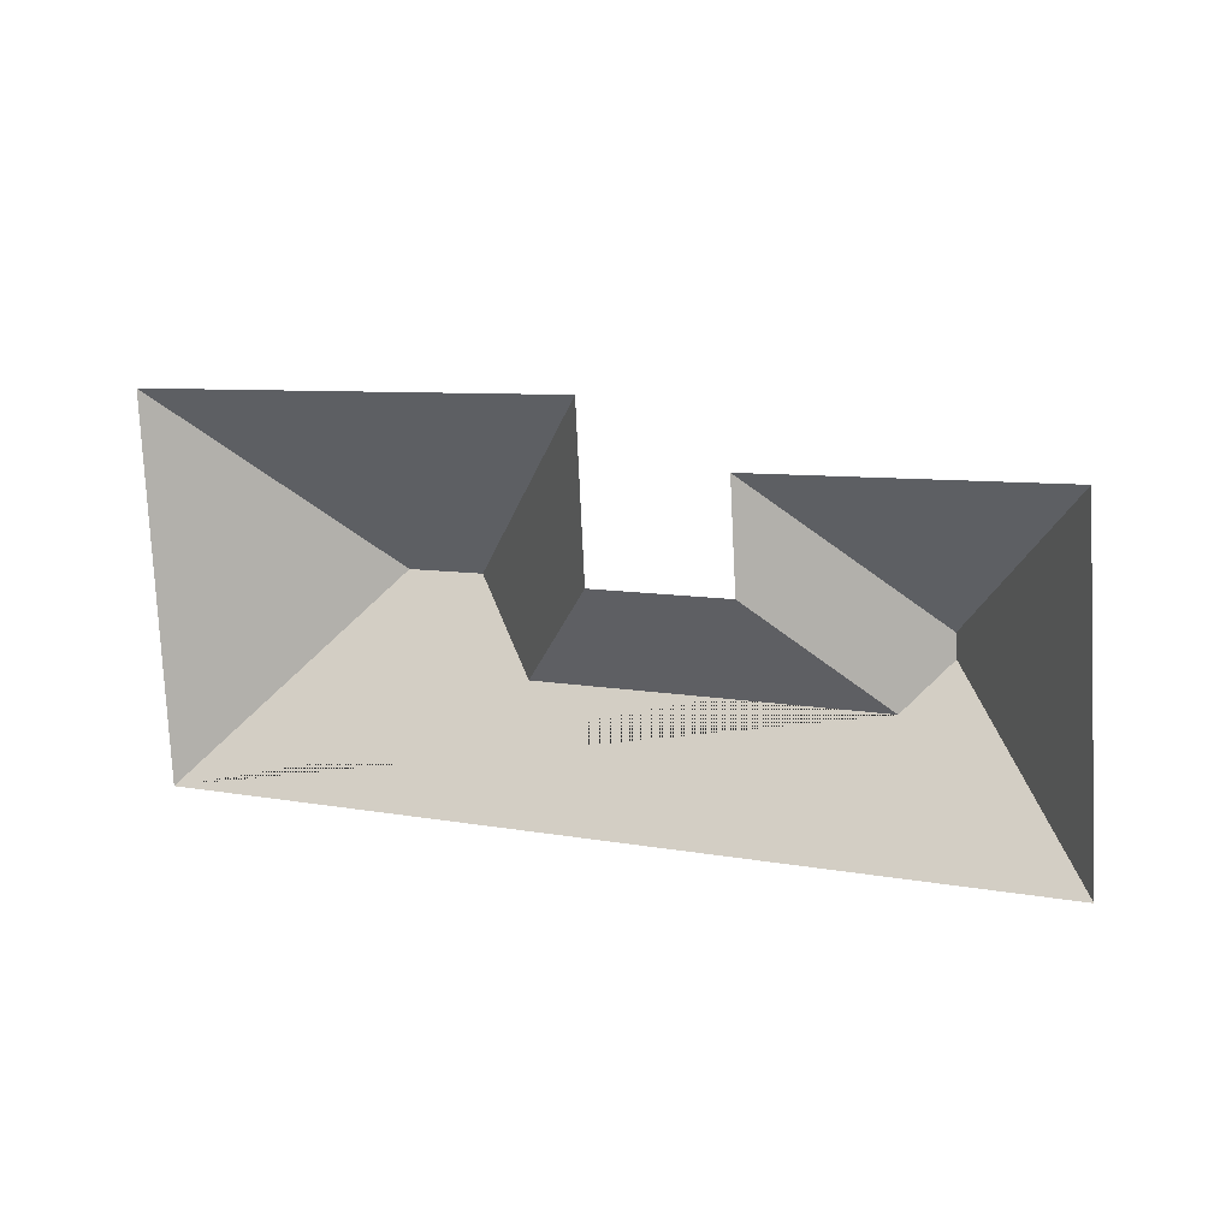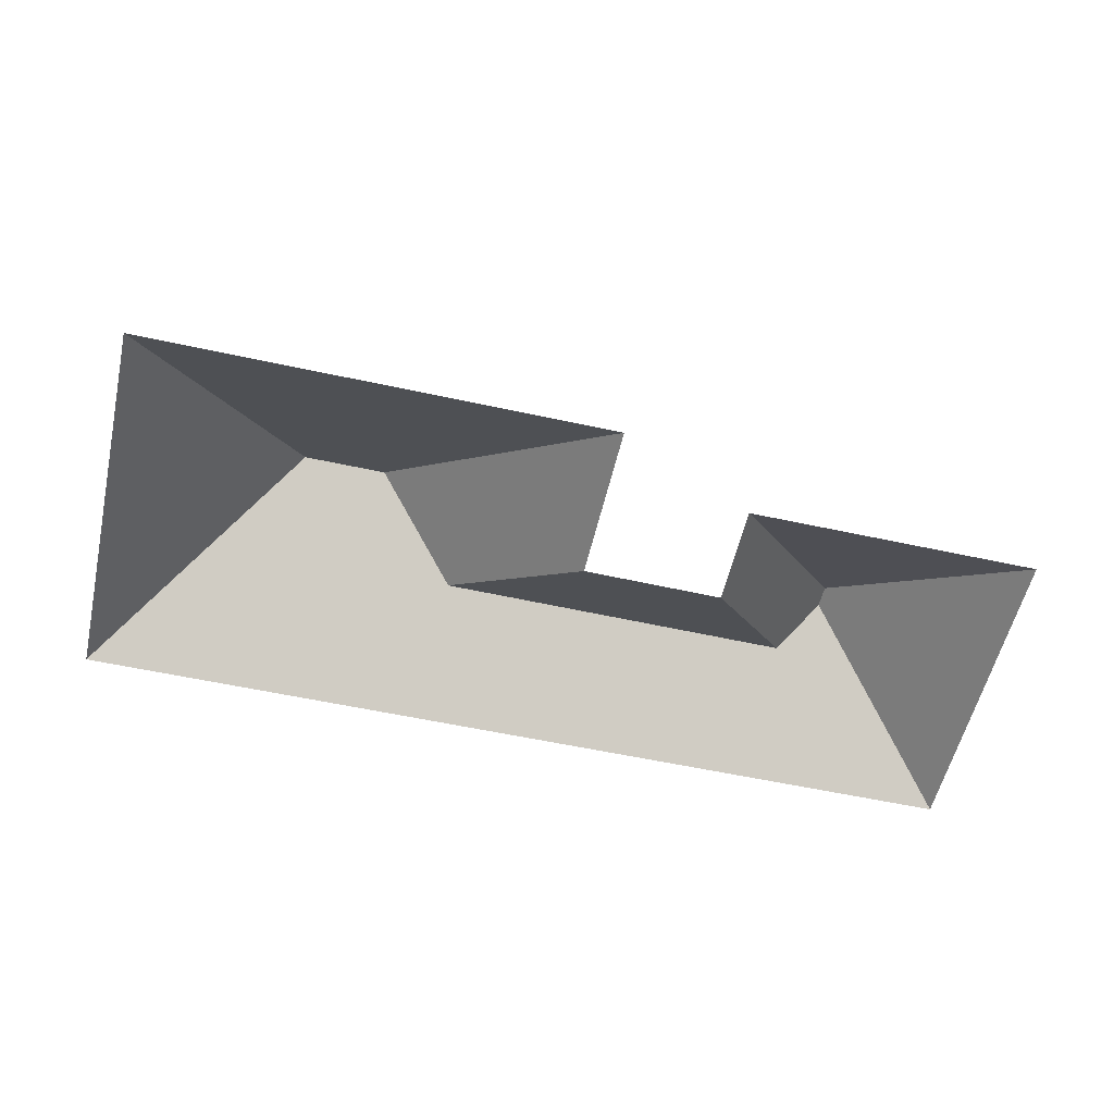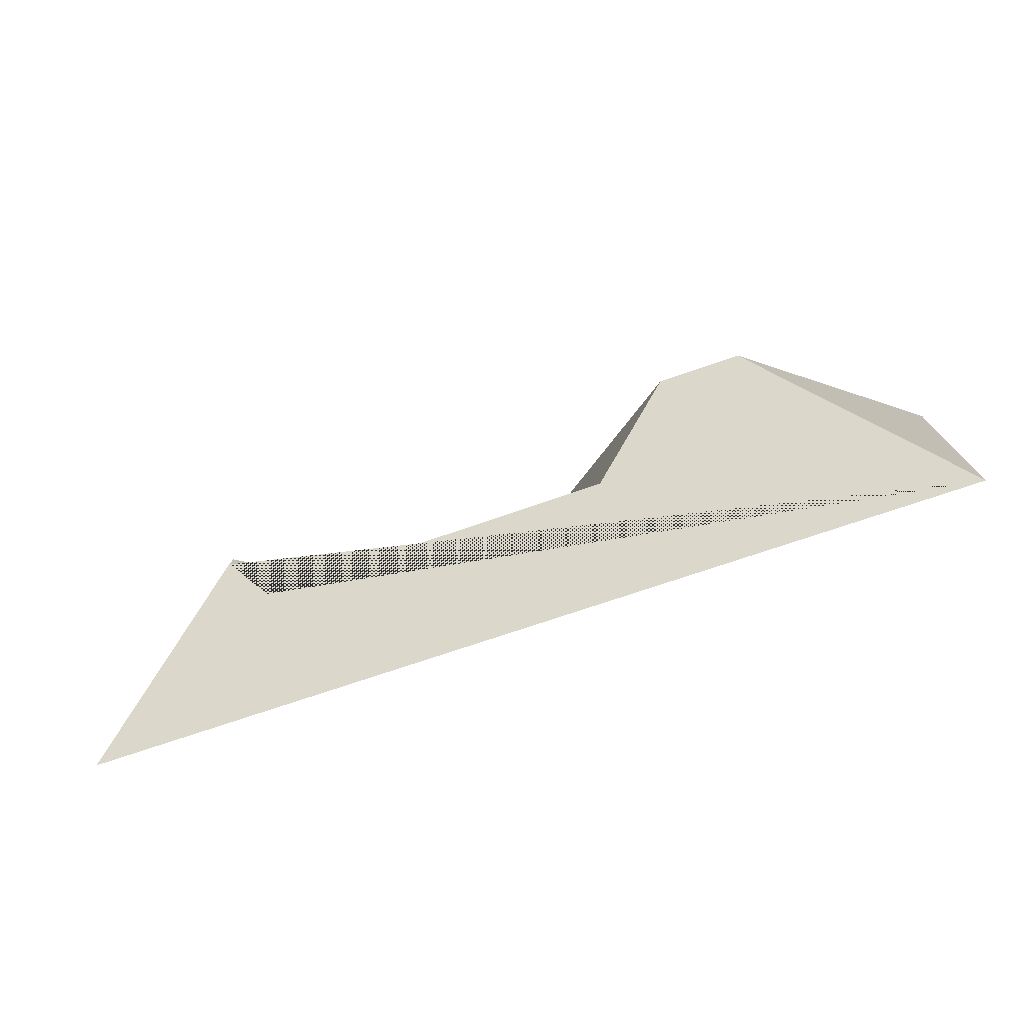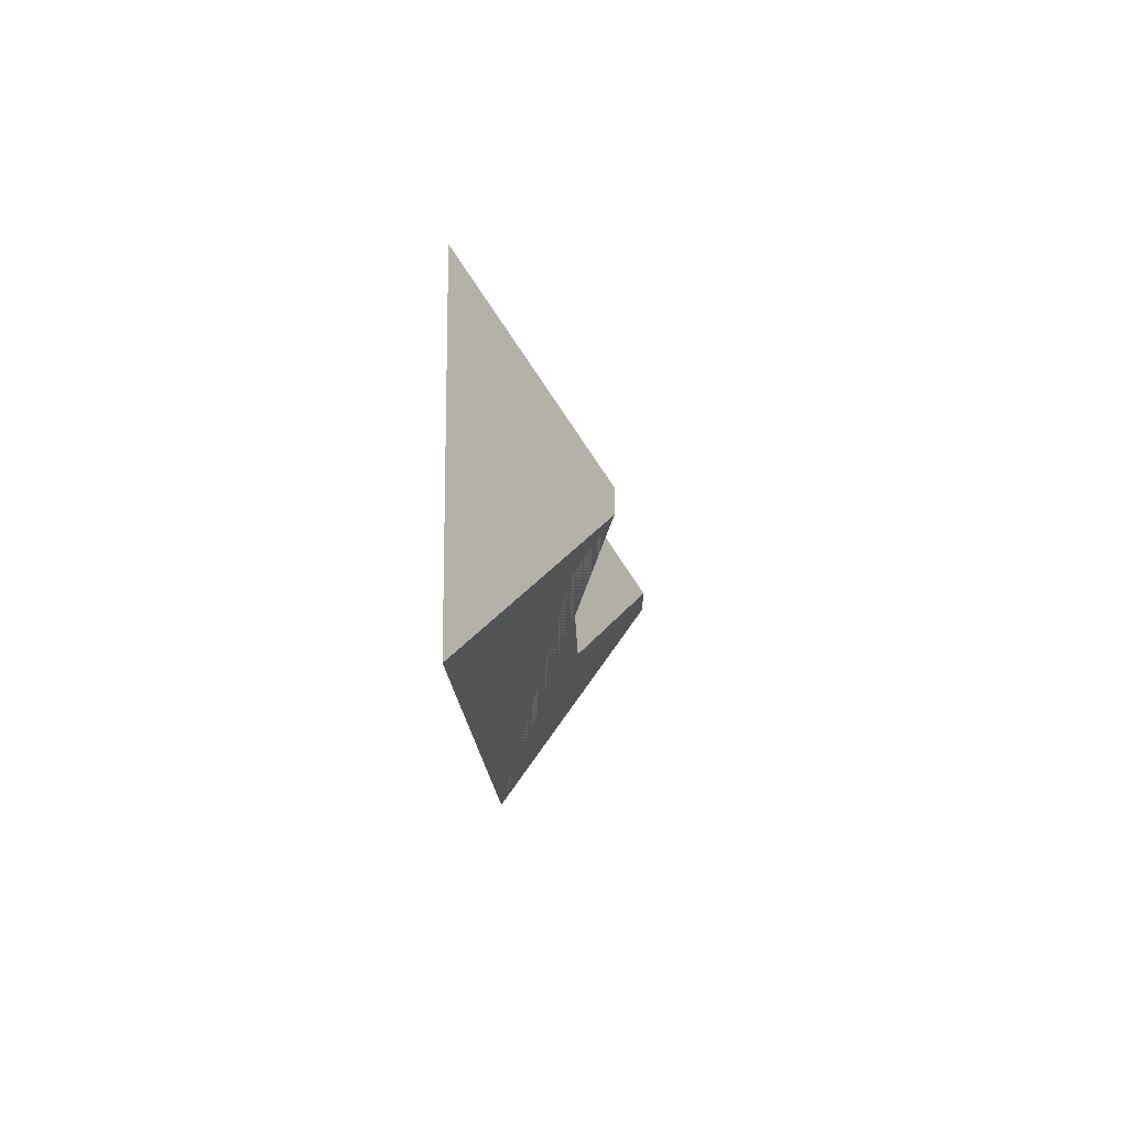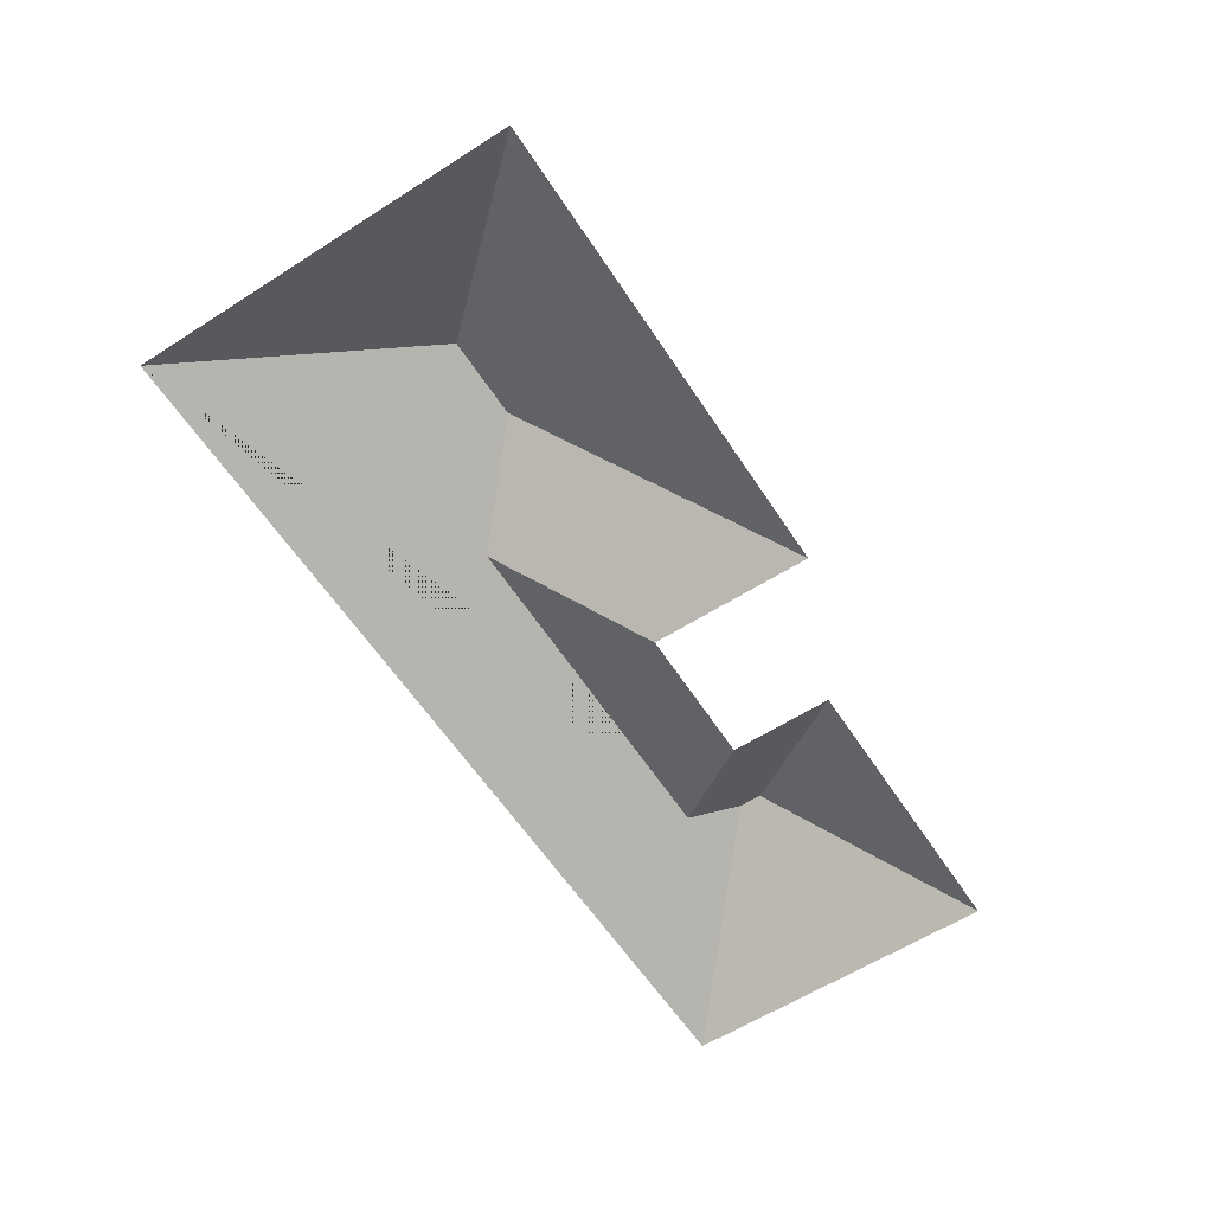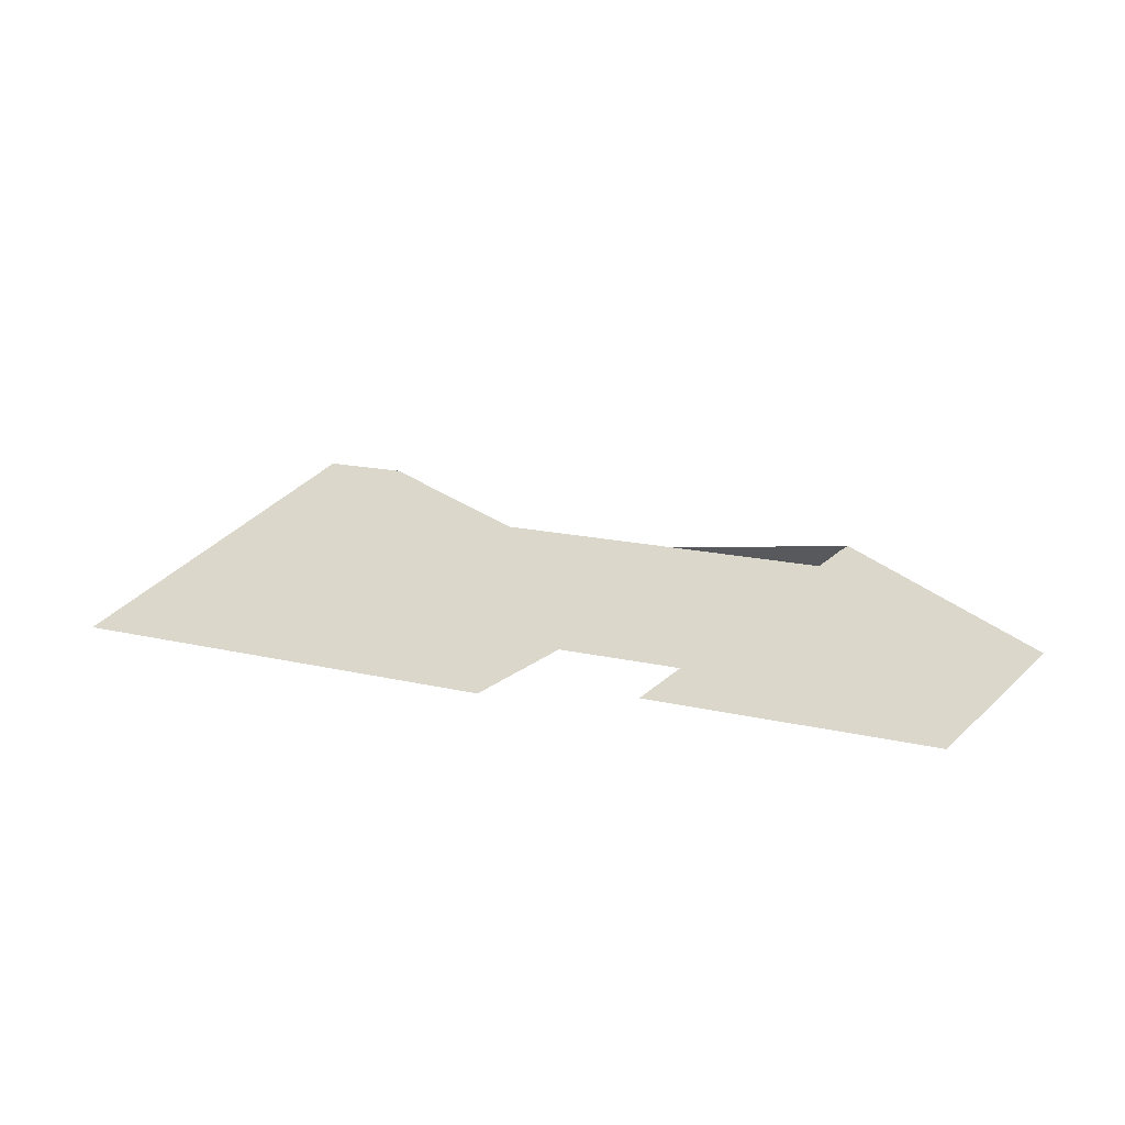
<metadata>
{"format":"obj","ext":"obj","renderer":"f3d","projection":"perspective","resolution":1024,"background":"white","views":[{"elev":13.7,"azim":29.8,"up":"+Z"},{"elev":-56.3,"azim":-16.2,"up":"+Y"},{"elev":-79.1,"azim":-160.9,"up":"+Z"},{"elev":-9.7,"azim":91.0,"up":"+Z"},{"elev":-60.1,"azim":-60.2,"up":"+Y"},{"elev":14.3,"azim":25.0,"up":"+Y"}]}
</metadata>
<code>
o CG10_500_039070_0048_roof
v 227.1 75 -9.358
v 19.89 75 -21.38
v 290.2 75 -32.23
v 420.2 75 -24.69
v 292.9 75 -77.43
v 231 75 -80.62
v 140.5 145 -98.7
v 103.6 145 -100.8
v 354.8 130.3 -93.87
v 355.3 130.3 -103.9
v 181.1 115.3 -131.9
v 339.5 114.9 -123.2
v 428.4 75 -166
v 29.62 75 -189.1
v 227.1 0 -9.358
v 19.89 0 -21.38
v 29.62 0 -189.1
v 428.4 0 -166
v 420.2 0 -24.69
v 290.2 0 -32.23
v 292.9 0 -77.43
v 231 0 -80.62
f 14 8 7 11 12 10 13
f 4 9 10 13
f 6 5 12 11
f 1 6 11 7
f 2 1 7 8
f 2 14 8
f 3 5 12 10 9
f 3 4 9

</code>
